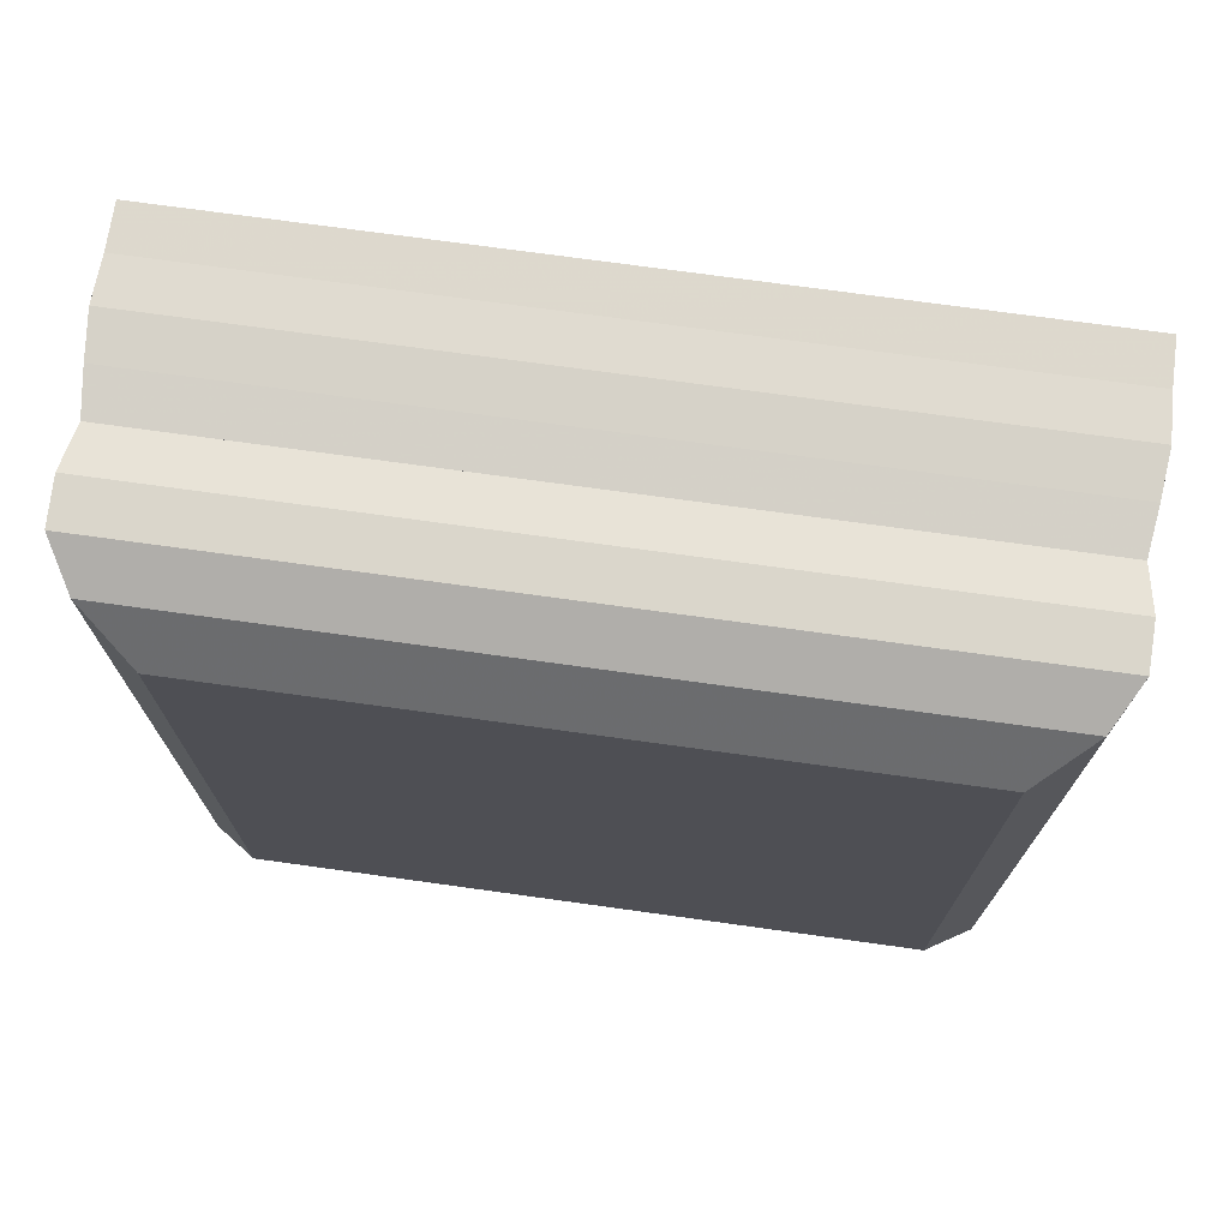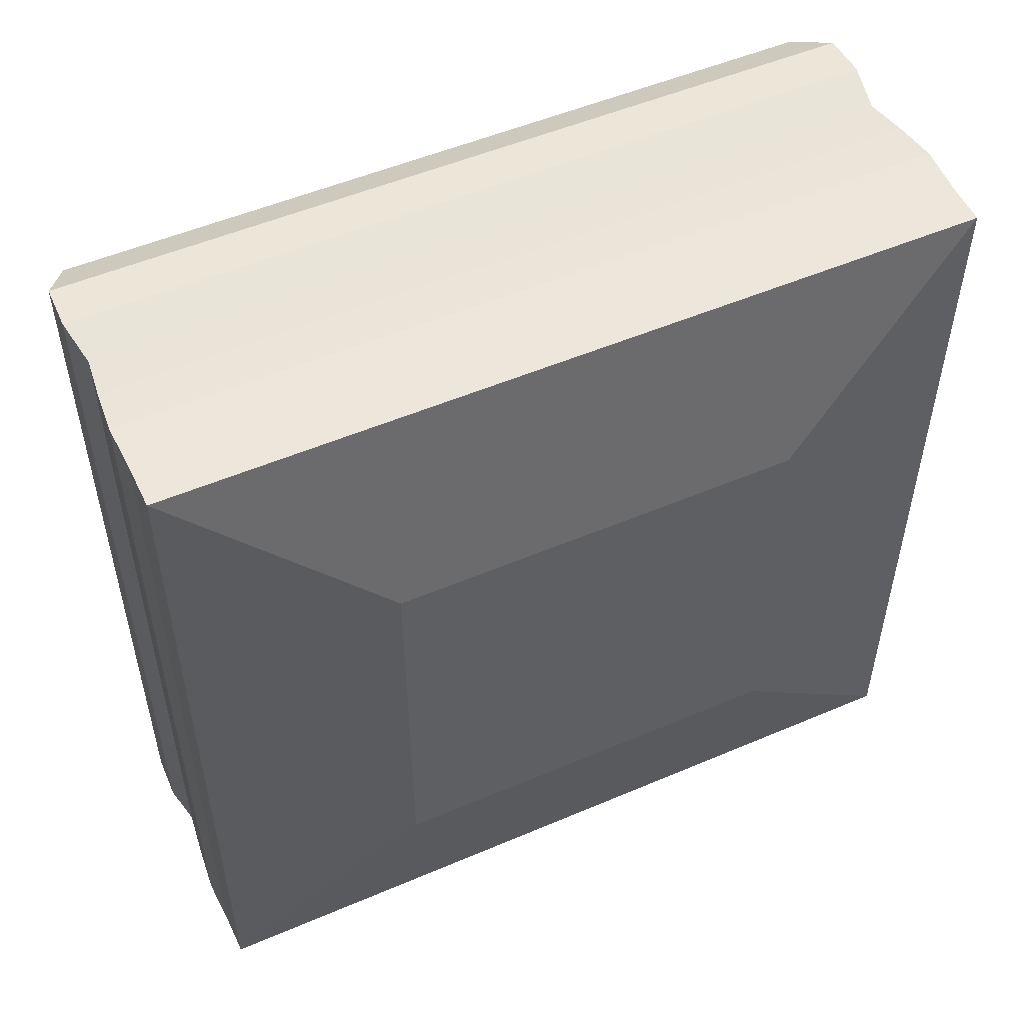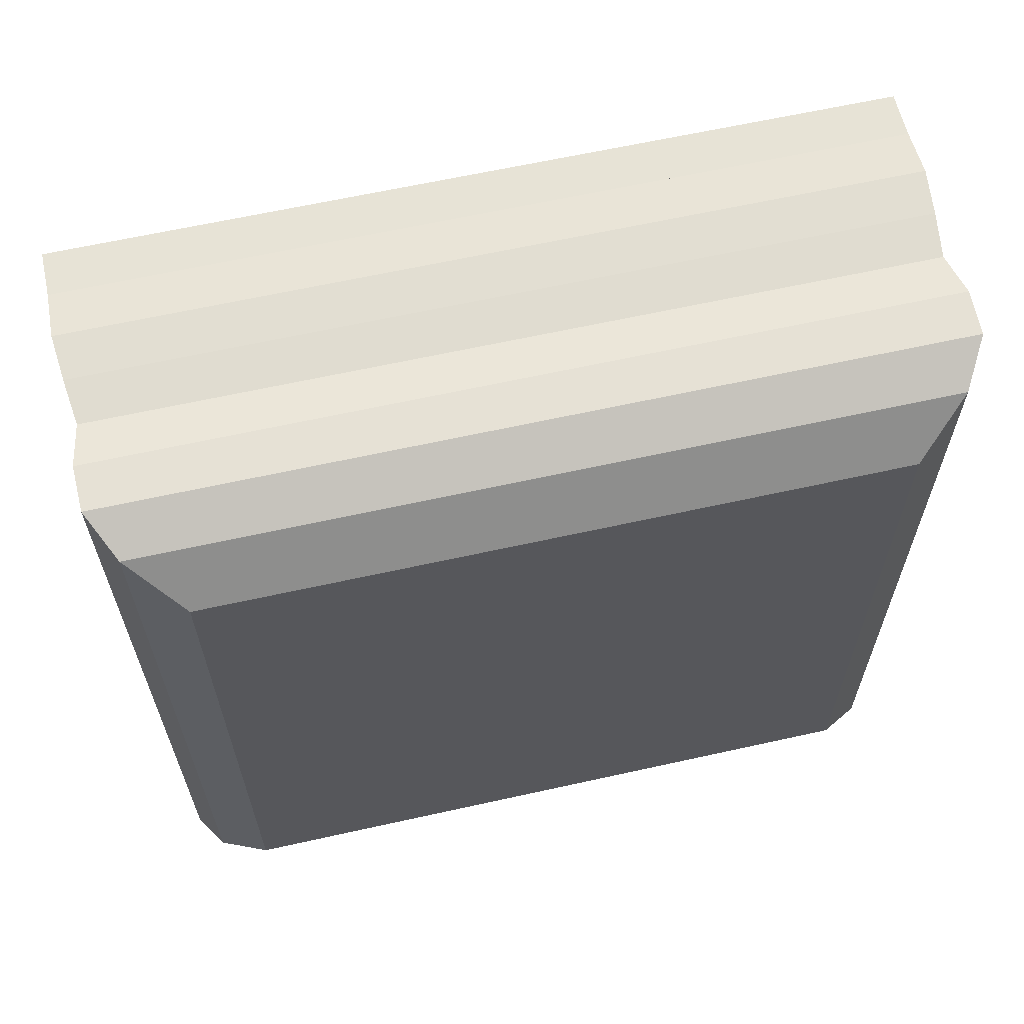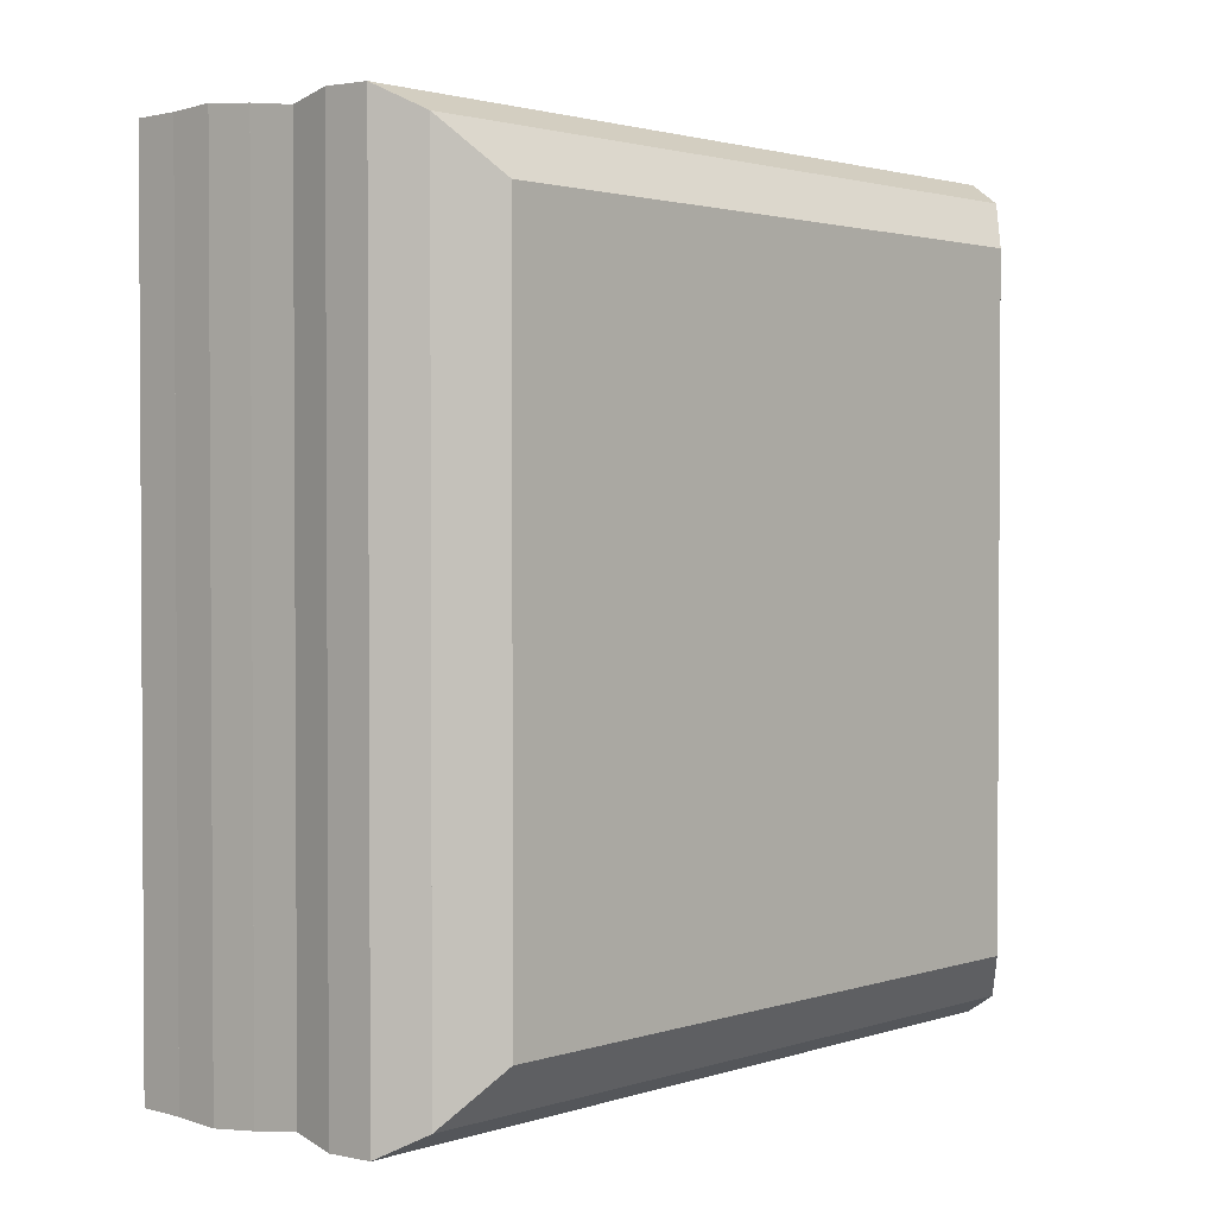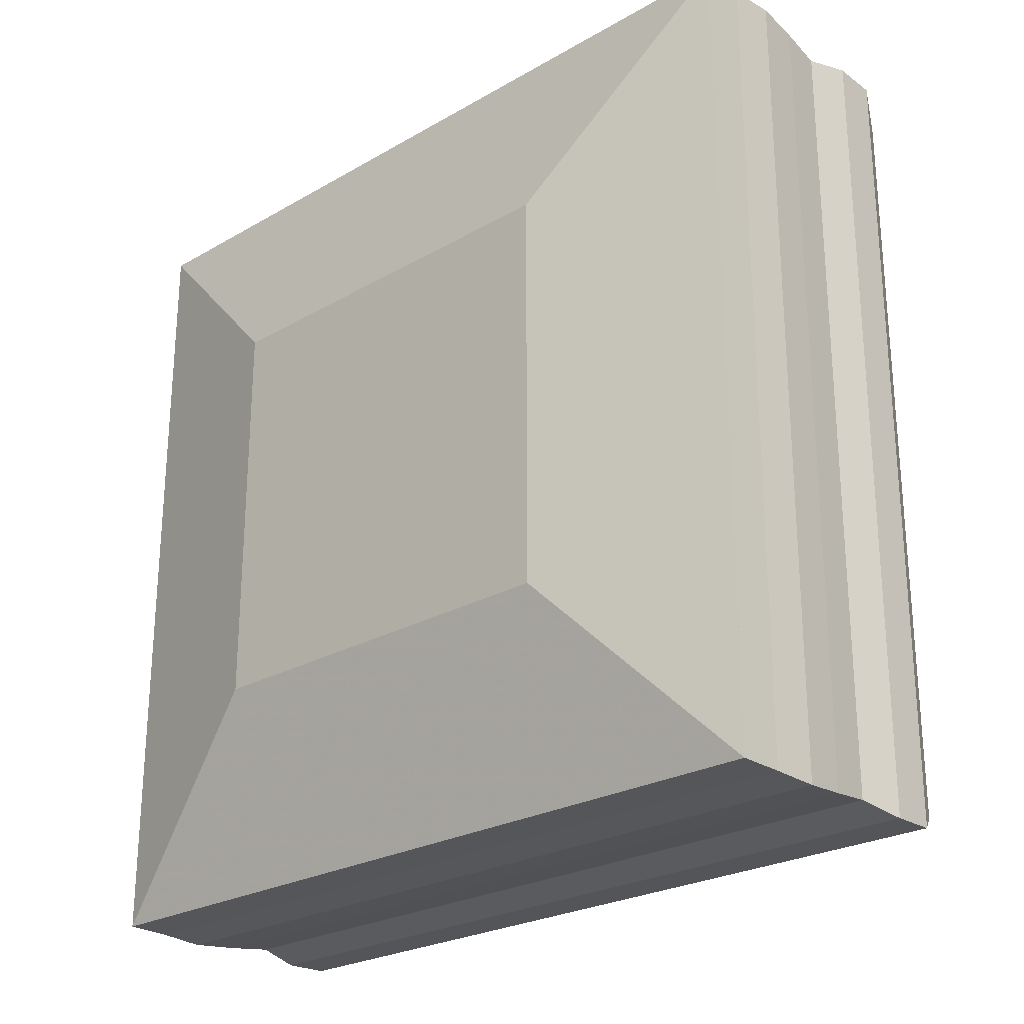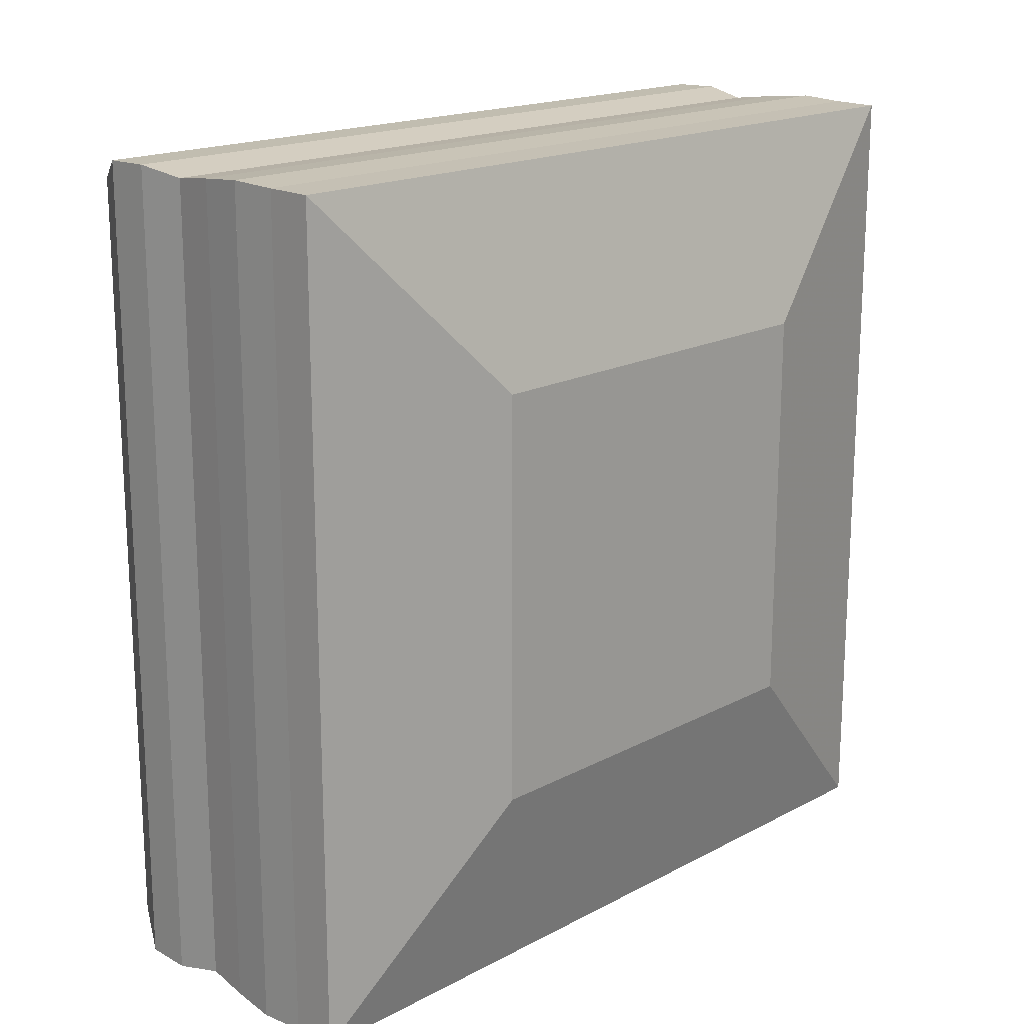
<metadata>
{"format":"obj","ext":"obj","renderer":"f3d","projection":"perspective","resolution":1024,"background":"white","views":[{"elev":72.8,"azim":97.9,"up":"+Z"},{"elev":52.2,"azim":-114.7,"up":"+Z"},{"elev":63.3,"azim":77.3,"up":"+Z"},{"elev":1.9,"azim":41.3,"up":"+Z"},{"elev":-25.0,"azim":-47.0,"up":"+Y"},{"elev":17.7,"azim":-135.9,"up":"+Y"}]}
</metadata>
<code>
v 0 -1 -1
v 0 -1 1
v 0 1 1
v 0 1 -1
v 0.2219 -1.997 -1.997
v 0.2219 -1.997 1.997
v 0.2219 1.997 1.997
v 0.2219 1.997 -1.997
v 0.4442 -2 -2
v 0.4442 -2 2
v 0.4442 2 2
v 0.4442 2 -2
v 0.6676 -2.011 -2.011
v 0.6676 -2.011 2.011
v 0.6676 2.011 2.011
v 0.6676 2.011 -2.011
v 0.8888 -1.991 -1.991
v 0.8888 -1.991 1.991
v 0.8888 1.991 1.991
v 0.8888 1.991 -1.991
v 1.107 -1.965 -1.965
v 1.107 -1.965 1.965
v 1.107 1.965 1.965
v 1.107 1.965 -1.965
v 1.33 -2.005 -2.005
v 1.33 -2.005 2.005
v 1.33 2.005 2.005
v 1.33 2.005 -2.005
v 1.552 -2 -2
v 1.552 -2 2
v 1.552 2 2
v 1.552 2 -2
v 1.762 -1.885 -1.885
v 1.762 -1.885 1.885
v 1.762 1.885 1.885
v 1.762 1.885 -1.885
v 1.944 -1.643 -1.643
v 1.944 -1.643 1.643
v 1.944 1.643 1.643
v 1.944 1.643 -1.643
f 1 2 4 5
f 5 6 7 8
f 5 6 2 1
f 6 7 3 2
f 7 8 4 3
f 8 5 1 4
f 9 10 11 12
f 9 10 6 5
f 10 11 7 6
f 11 12 8 7
f 12 9 5 8
f 13 14 15 16
f 13 14 10 9
f 14 15 11 10
f 15 16 12 11
f 16 13 9 12
f 17 18 19 20
f 17 18 14 13
f 18 19 15 14
f 19 20 16 15
f 20 17 13 16
f 21 22 23 24
f 21 22 18 17
f 22 23 19 18
f 23 24 20 19
f 24 21 17 20
f 25 26 27 28
f 25 26 22 21
f 26 27 23 22
f 27 28 24 23
f 28 25 21 24
f 29 30 31 32
f 29 30 26 25
f 30 31 27 26
f 31 32 28 27
f 32 29 25 28
f 33 34 35 36
f 33 34 30 29
f 34 35 31 30
f 35 36 32 31
f 36 33 29 32
f 37 38 39 40
f 37 38 34 33
f 38 39 35 34
f 39 40 36 35
f 40 37 33 36

</code>
